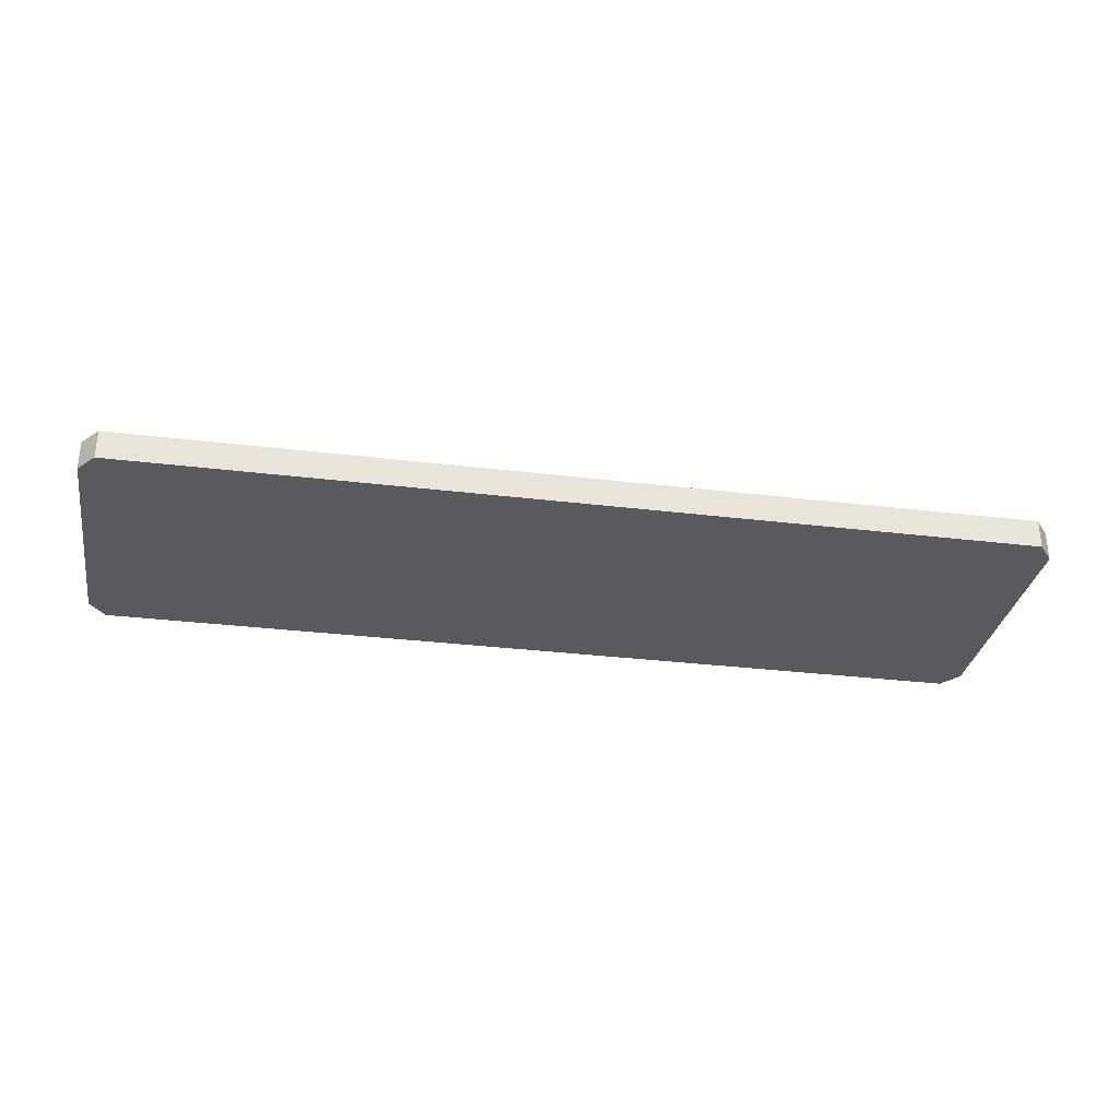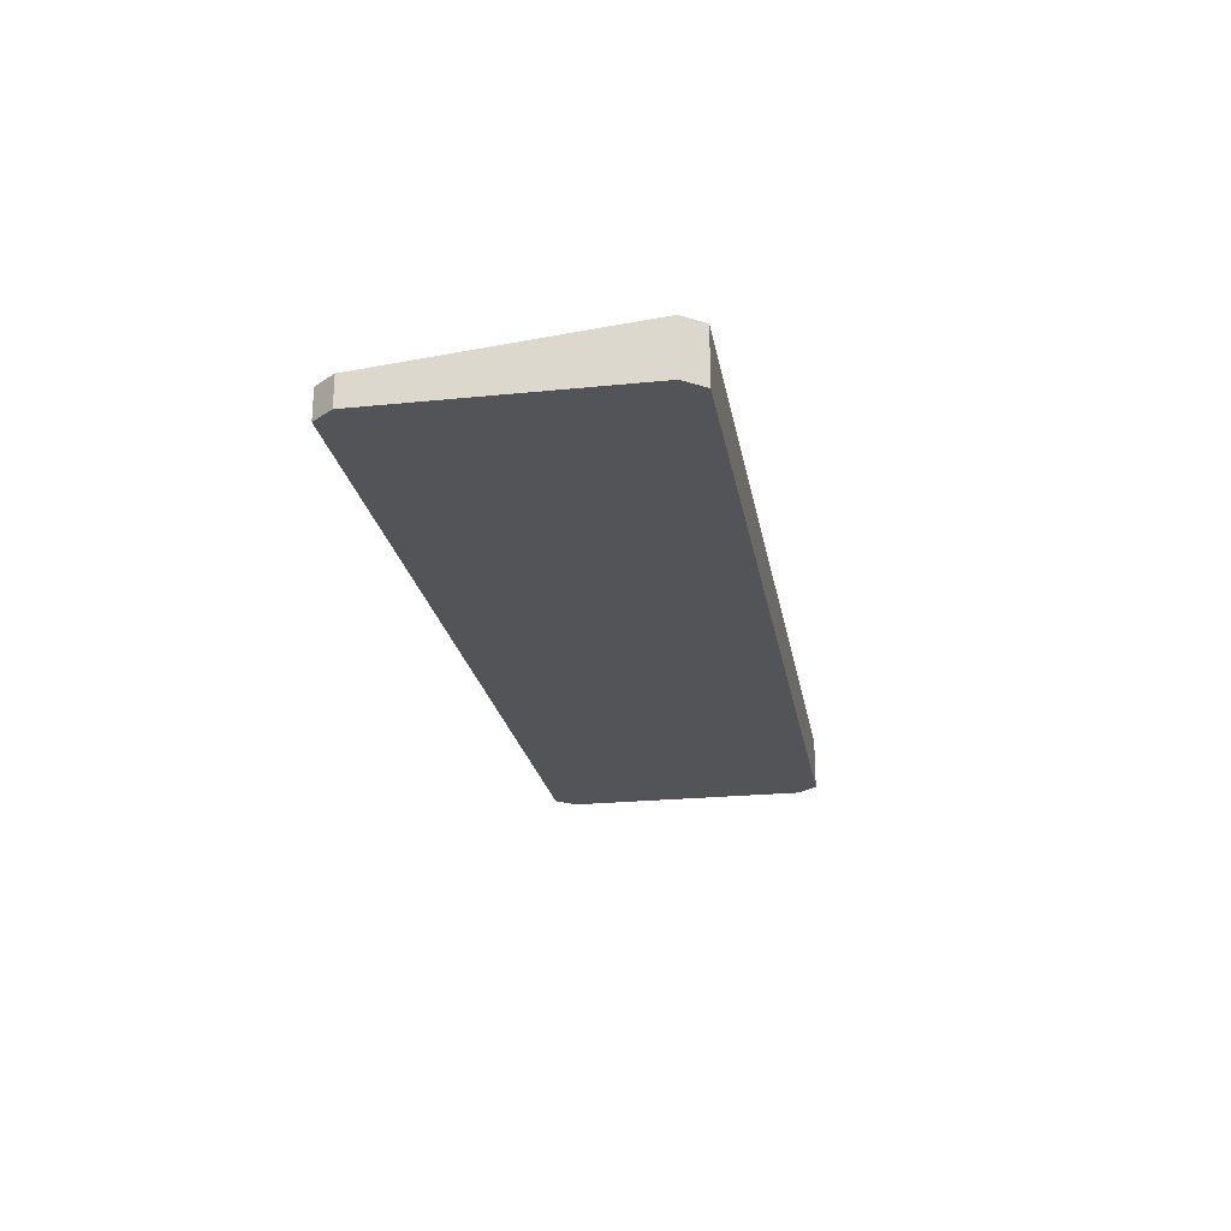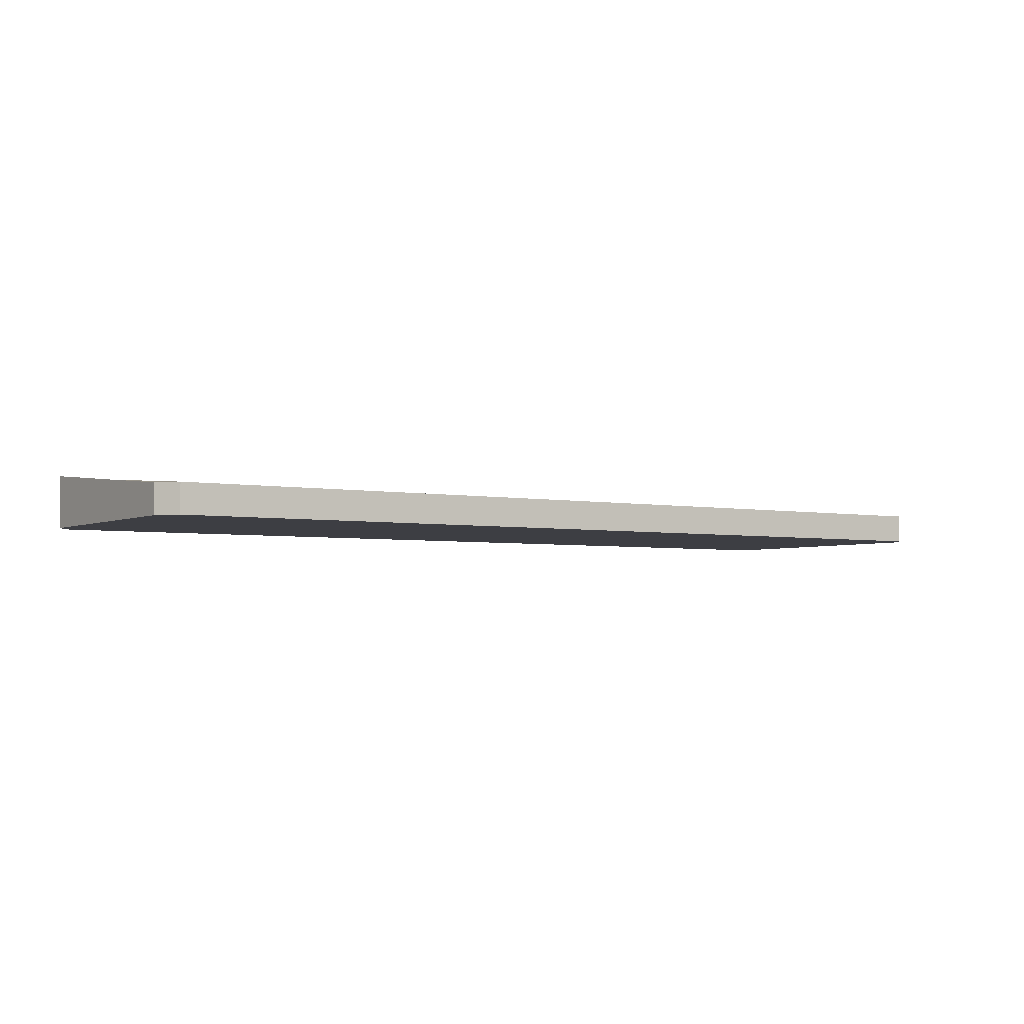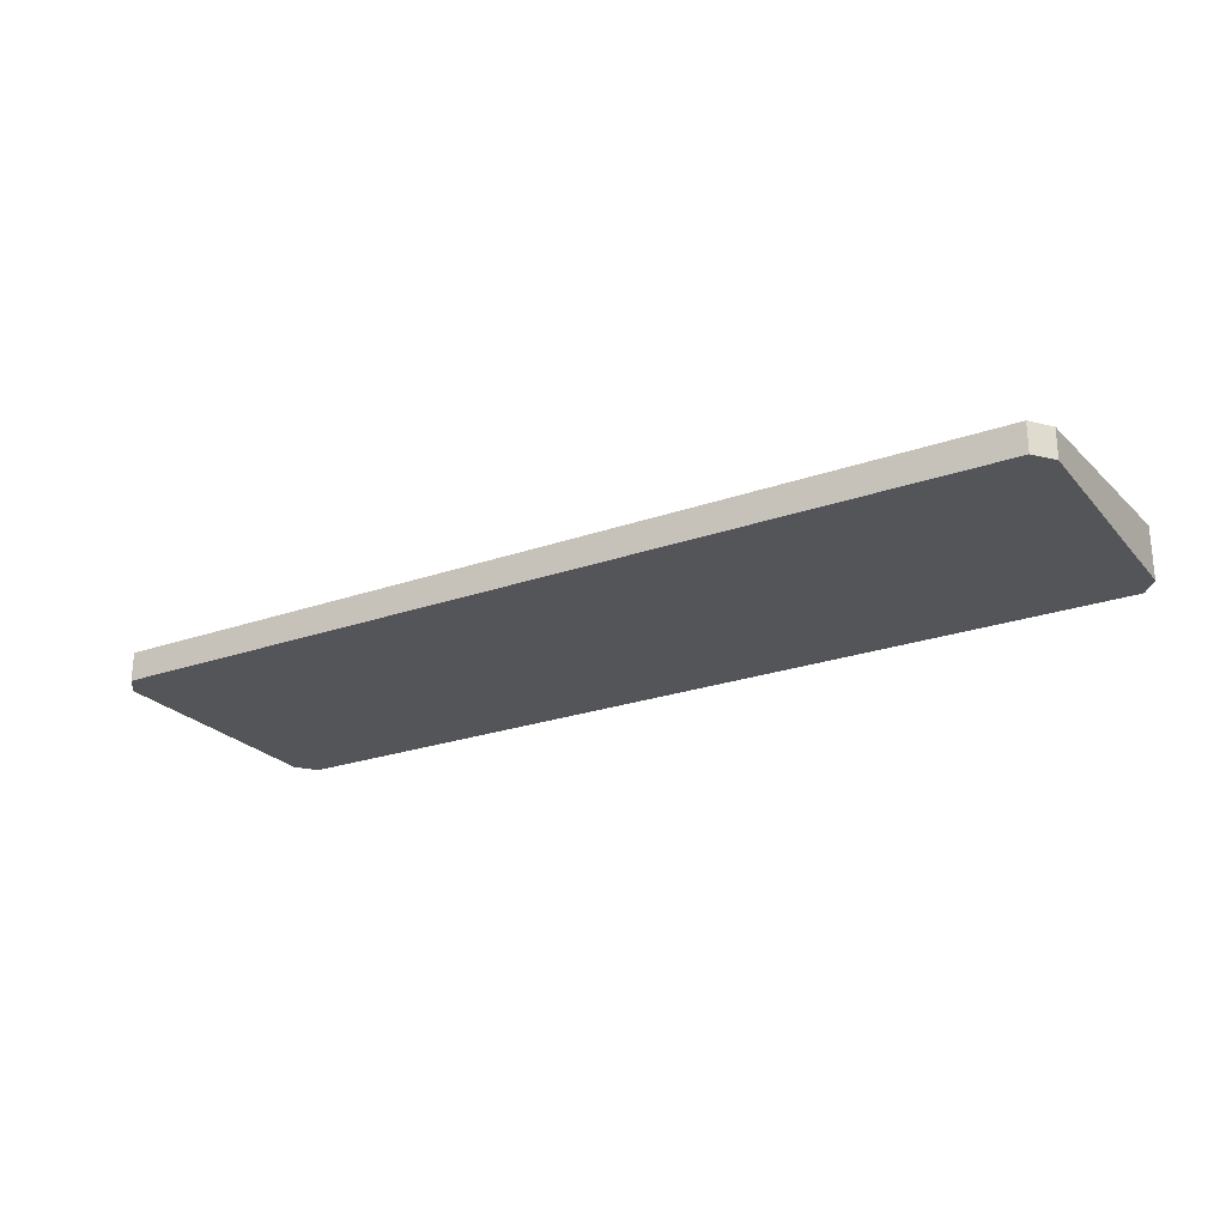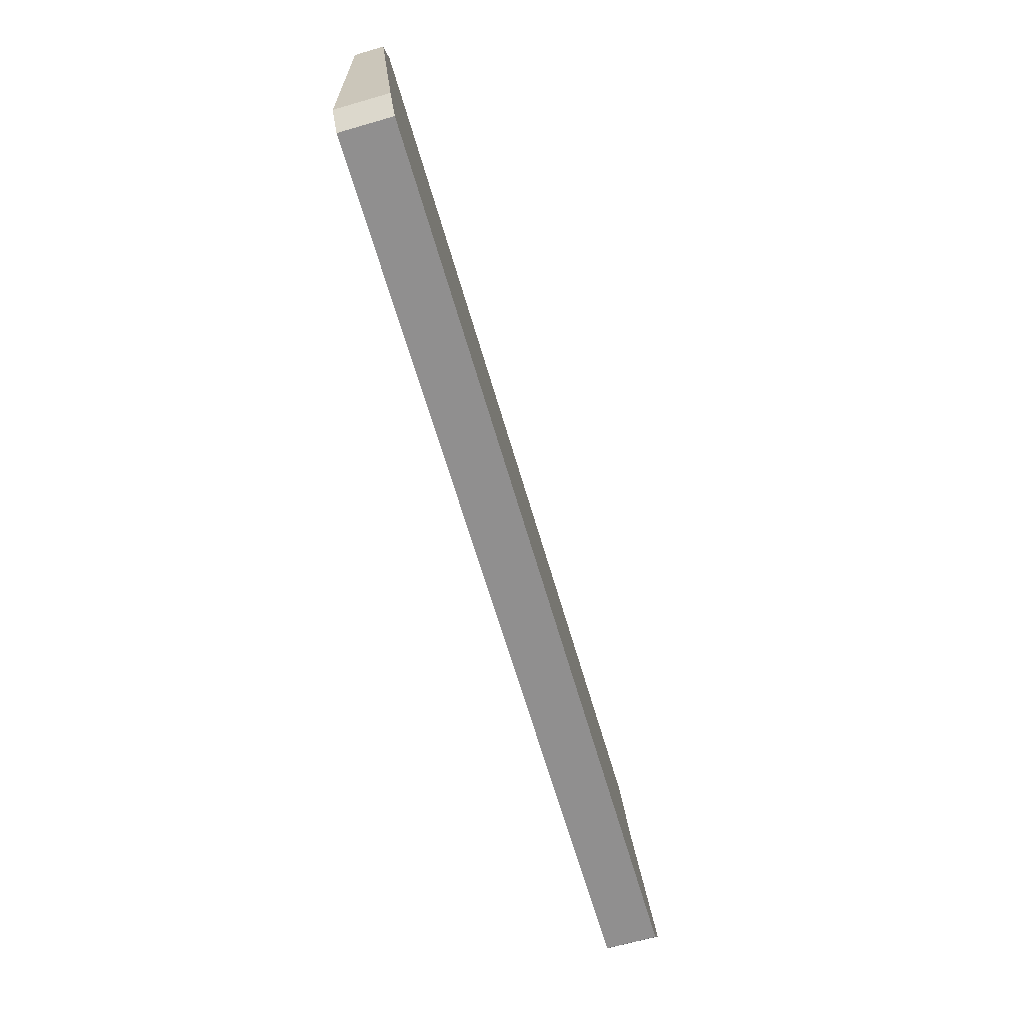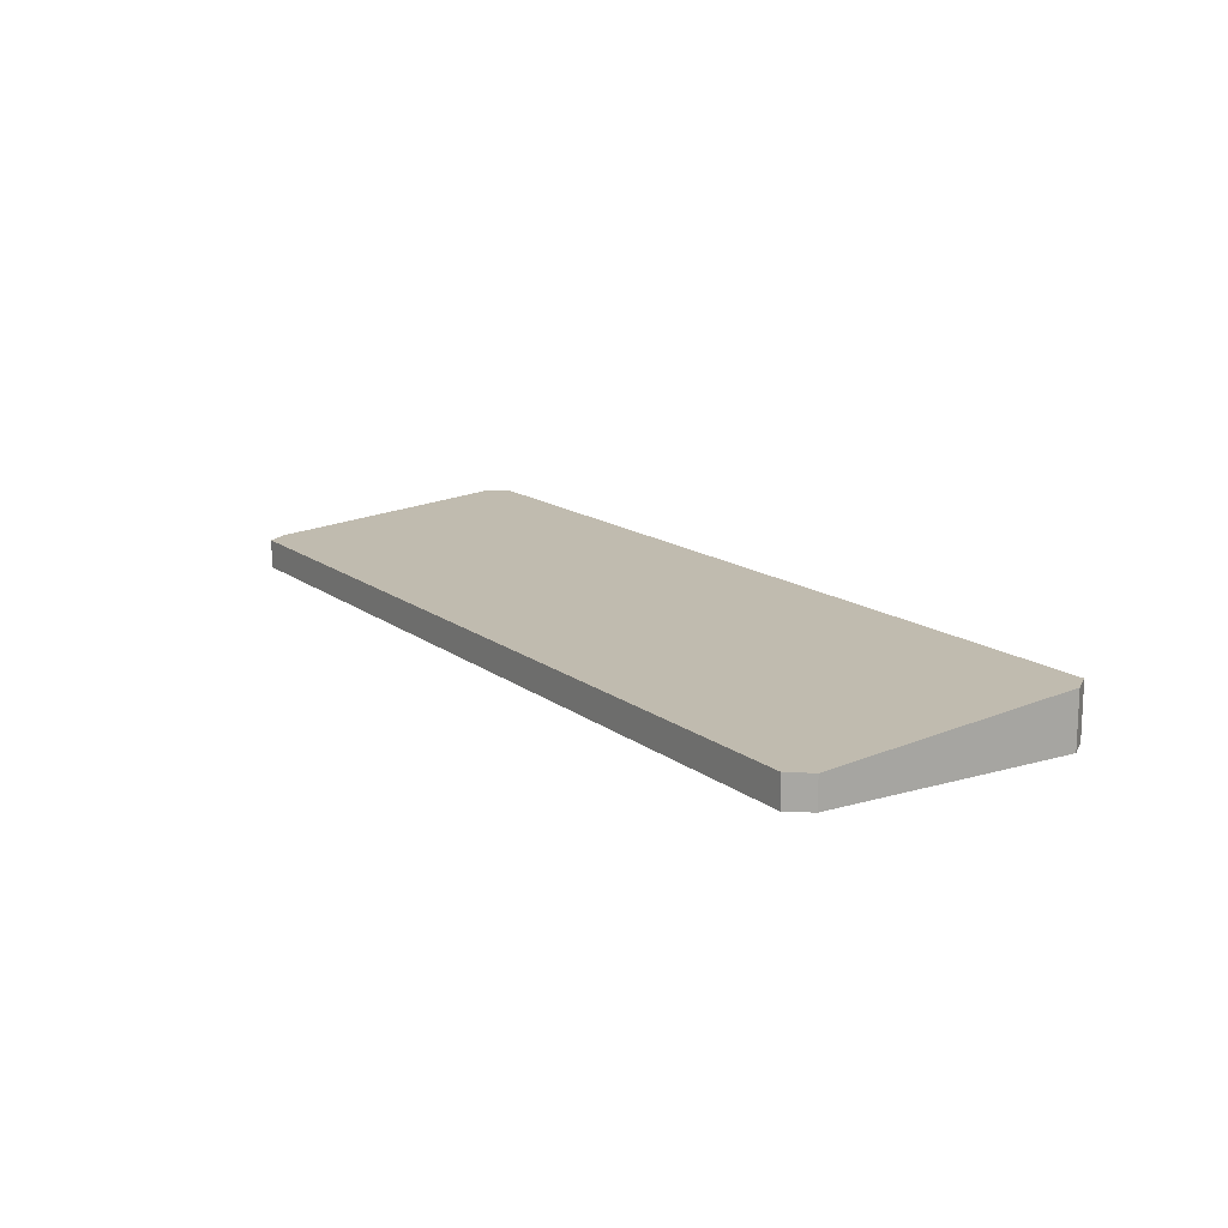
<metadata>
{"format":"obj","ext":"obj","renderer":"f3d","projection":"perspective","resolution":1024,"background":"white","views":[{"elev":-31.3,"azim":-9.8,"up":"+Y"},{"elev":-23.1,"azim":99.8,"up":"+Y"},{"elev":-3.7,"azim":-33.7,"up":"+Y"},{"elev":-24.2,"azim":30.2,"up":"+Y"},{"elev":-65.4,"azim":106.2,"up":"+Z"},{"elev":14.4,"azim":57.7,"up":"+Y"}]}
</metadata>
<code>
g SM_Prop_Computer_Keyboard_01
v 0.3162 0 0.1023
v -0.3162 0 0.1023
v -0.3162 0.02057 0.1023
v 0.3162 0.02057 0.1023
v 0.3162 0.02057 0.1023
v -0.3162 0.02057 0.1023
v -0.3162 0.03692 -0.1023
v 0.3162 0.03692 -0.1023
v 0.3162 0.03692 -0.1023
v -0.3162 0.03692 -0.1023
v -0.3162 0 -0.1023
v 0.3162 0 -0.1023
v 0.3275 0 0.08778
v 0.3275 0.02057 0.08778
v 0.3275 0.03692 -0.08778
v 0.3275 0 -0.08778
v -0.3275 0 -0.08778
v -0.3275 0.03692 -0.08778
v -0.3275 0.02057 0.08778
v -0.3275 0 0.08778
v -0.3275 0.02057 0.08778
v -0.3275 0.03692 -0.08778
v -0.3162 0.03692 -0.1023
v -0.3162 0.02057 0.1023
v -0.3275 0 0.08778
v -0.3275 0.02057 0.08778
v -0.3162 0.02057 0.1023
v -0.3162 0 0.1023
v -0.3275 0 -0.08778
v -0.3275 0 0.08778
v -0.3162 0 0.1023
v -0.3162 0 -0.1023
v 0.3162 0 -0.1023
v 0.3162 0 0.1023
v 0.3275 0 -0.08778
v 0.3275 0 0.08778
v -0.3275 0.03692 -0.08778
v -0.3275 0 -0.08778
v -0.3162 0 -0.1023
v -0.3162 0.03692 -0.1023
v 0.3162 0.02057 0.1023
v 0.3275 0.02057 0.08778
v 0.3275 0 0.08778
v 0.3162 0 0.1023
v 0.3162 0.03692 -0.1023
v 0.3275 0.03692 -0.08778
v 0.3275 0.02057 0.08778
v 0.3162 0.02057 0.1023
v 0.3162 0 -0.1023
v 0.3275 0 -0.08778
v 0.3275 0.03692 -0.08778
v 0.3162 0.03692 -0.1023
g SM_Prop_Computer_Keyboard_01_0
f 3 2 1
f 4 3 1
f 7 6 5
f 8 7 5
f 11 10 9
f 12 11 9
f 15 14 13
f 16 15 13
f 19 18 17
f 20 19 17
f 23 22 21
f 24 23 21
f 27 26 25
f 28 27 25
f 31 30 29
f 32 31 29
f 31 32 33
f 34 31 33
f 33 35 34
f 35 36 34
f 39 38 37
f 40 39 37
f 43 42 41
f 44 43 41
f 47 46 45
f 48 47 45
f 51 50 49
f 52 51 49

</code>
